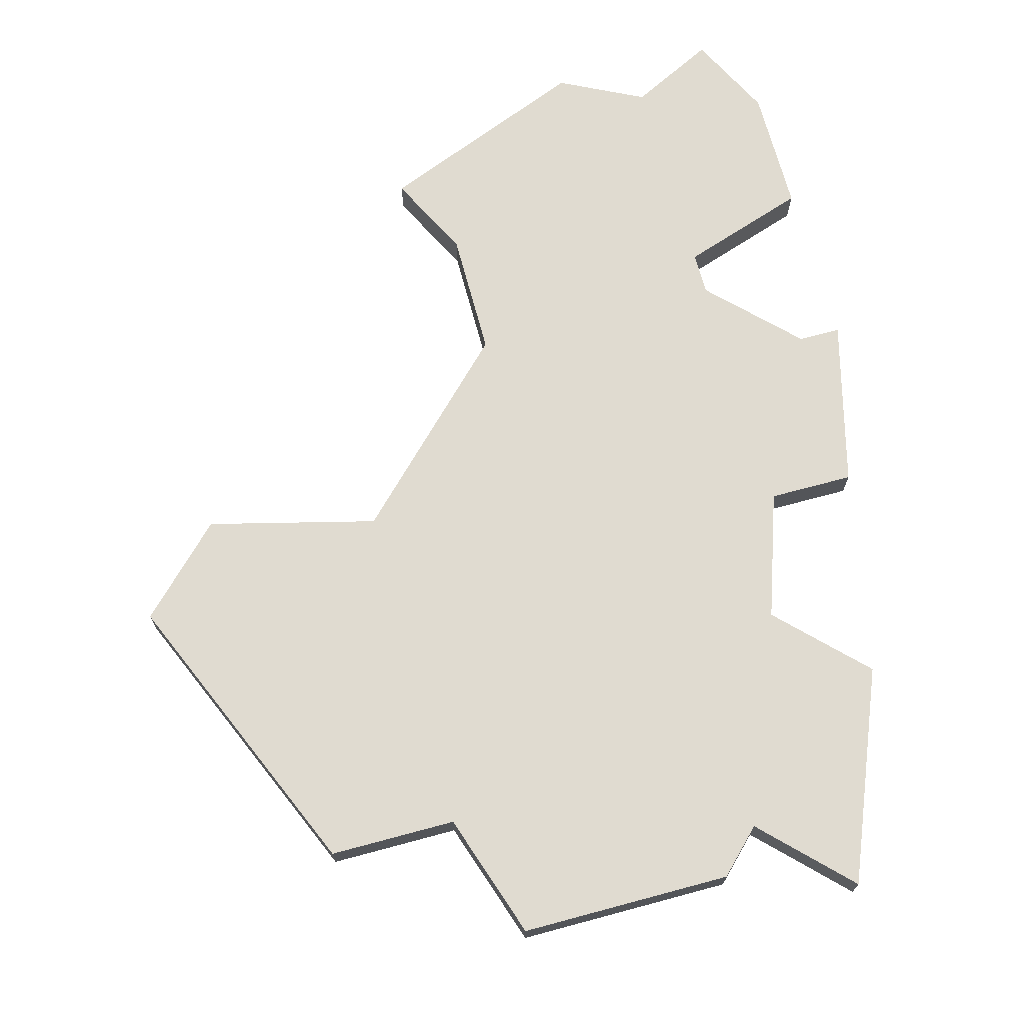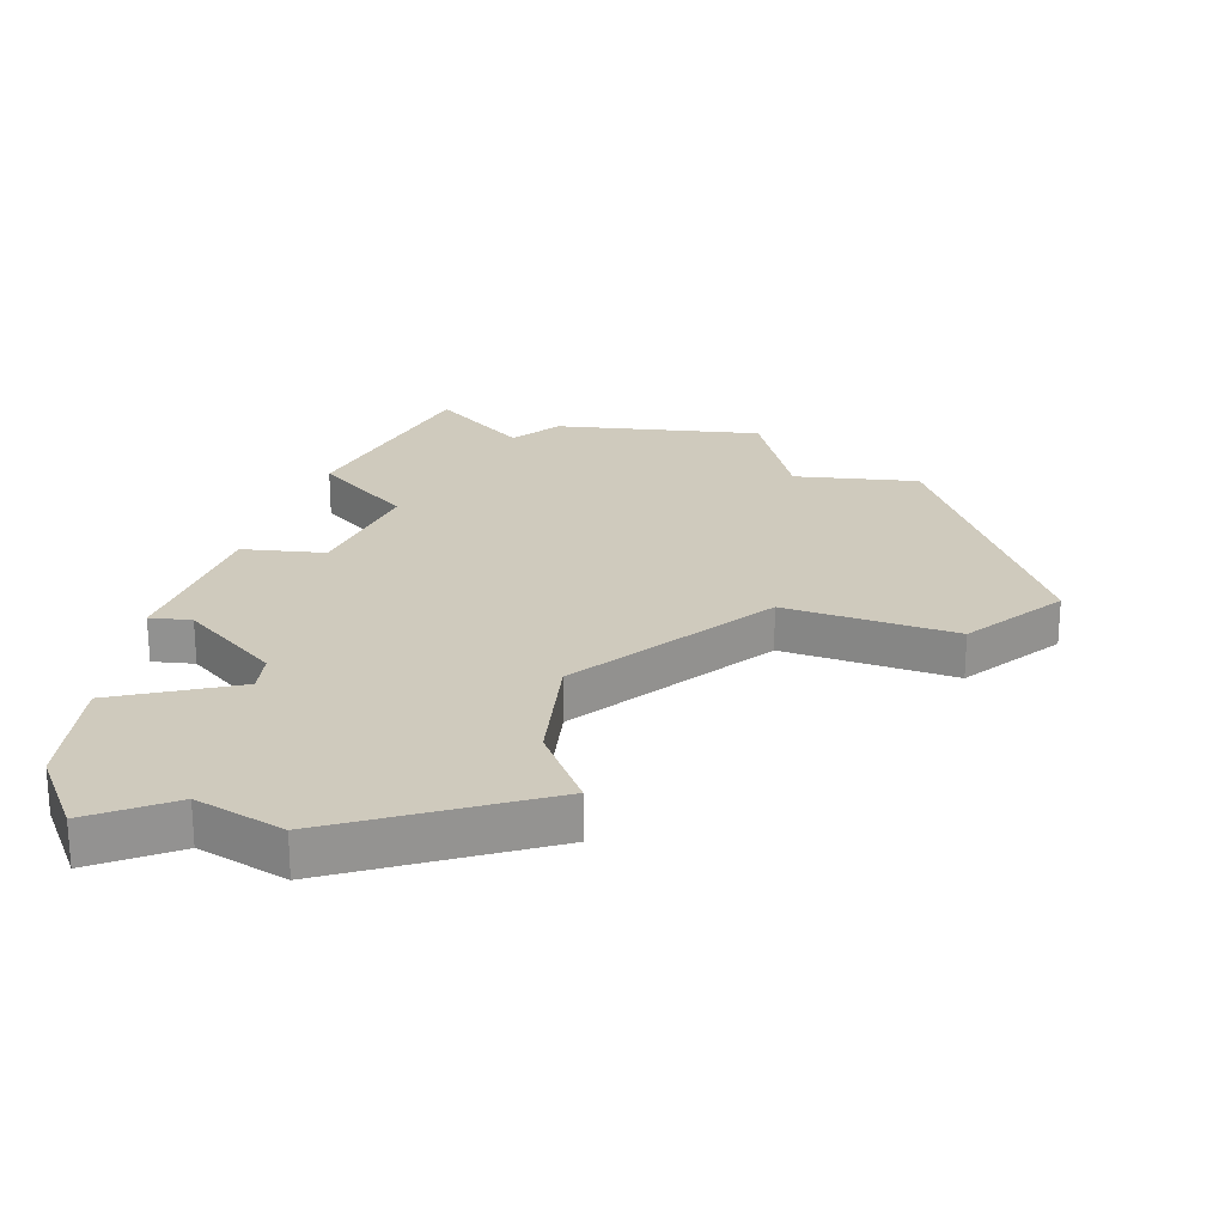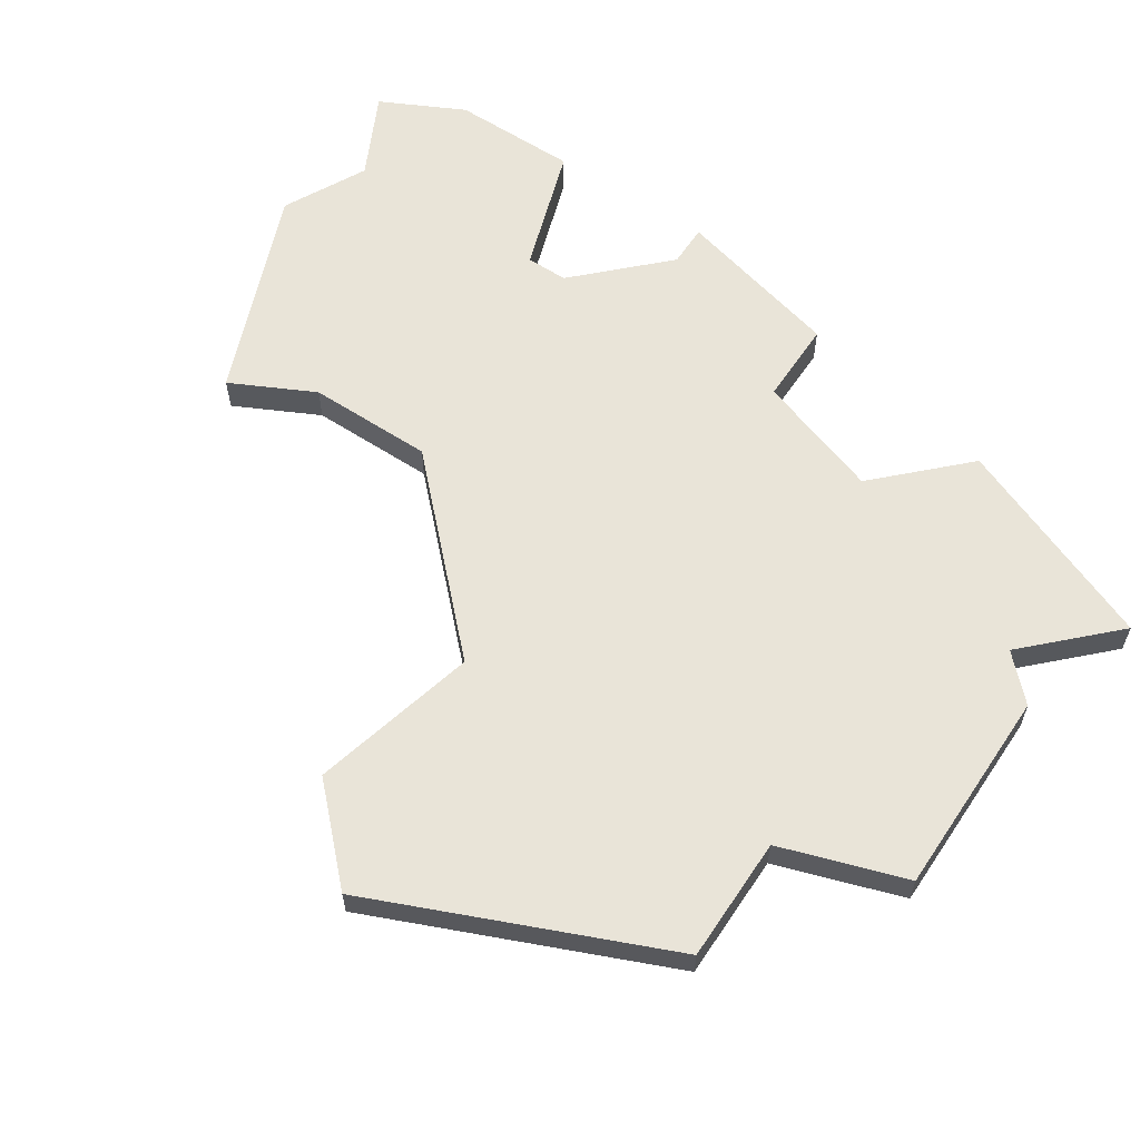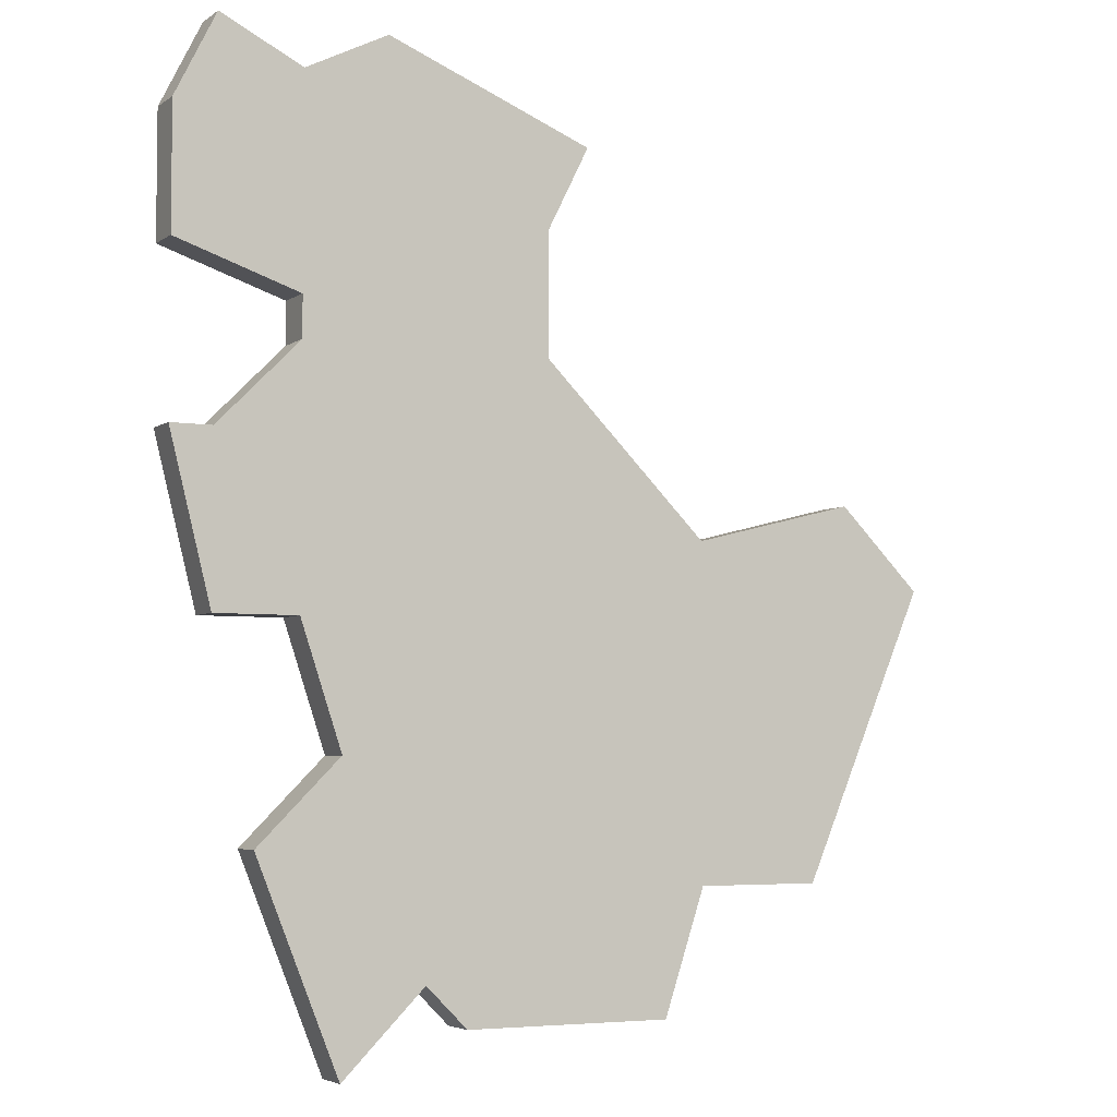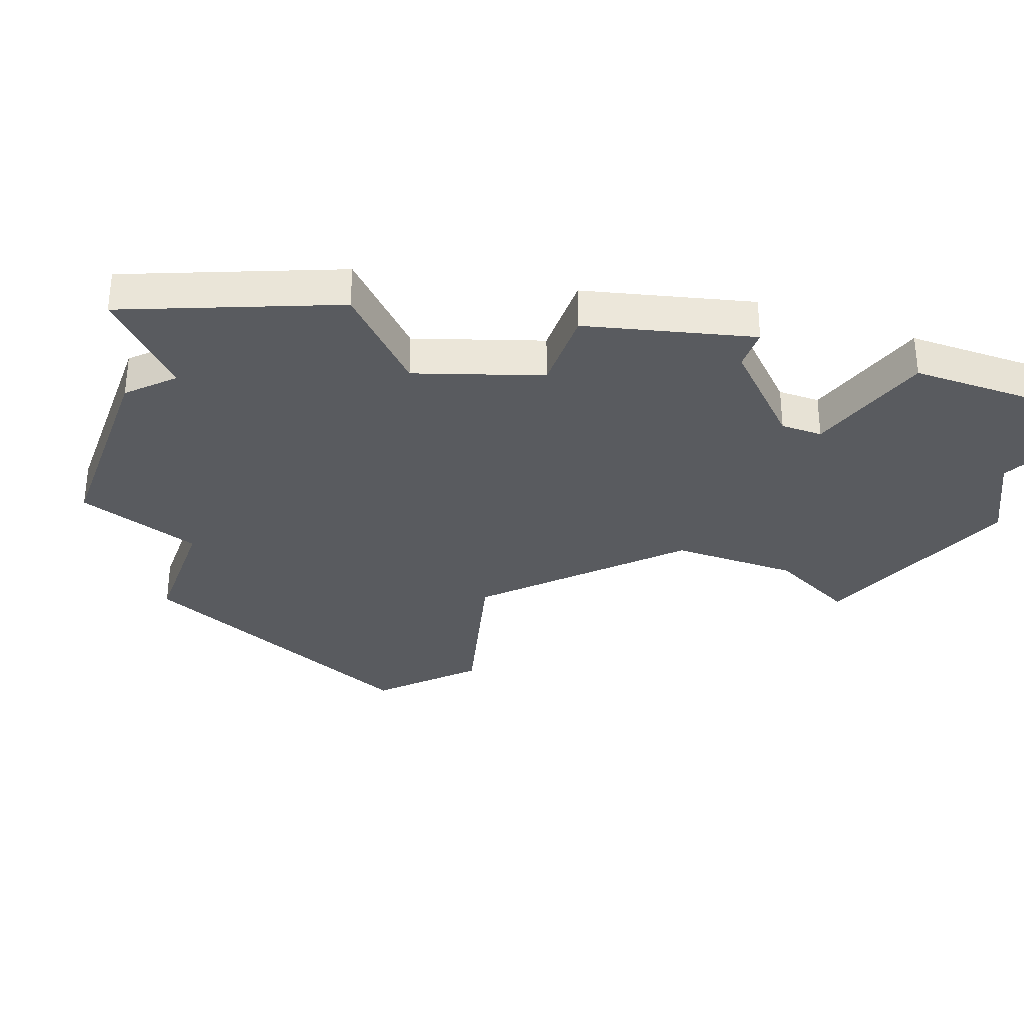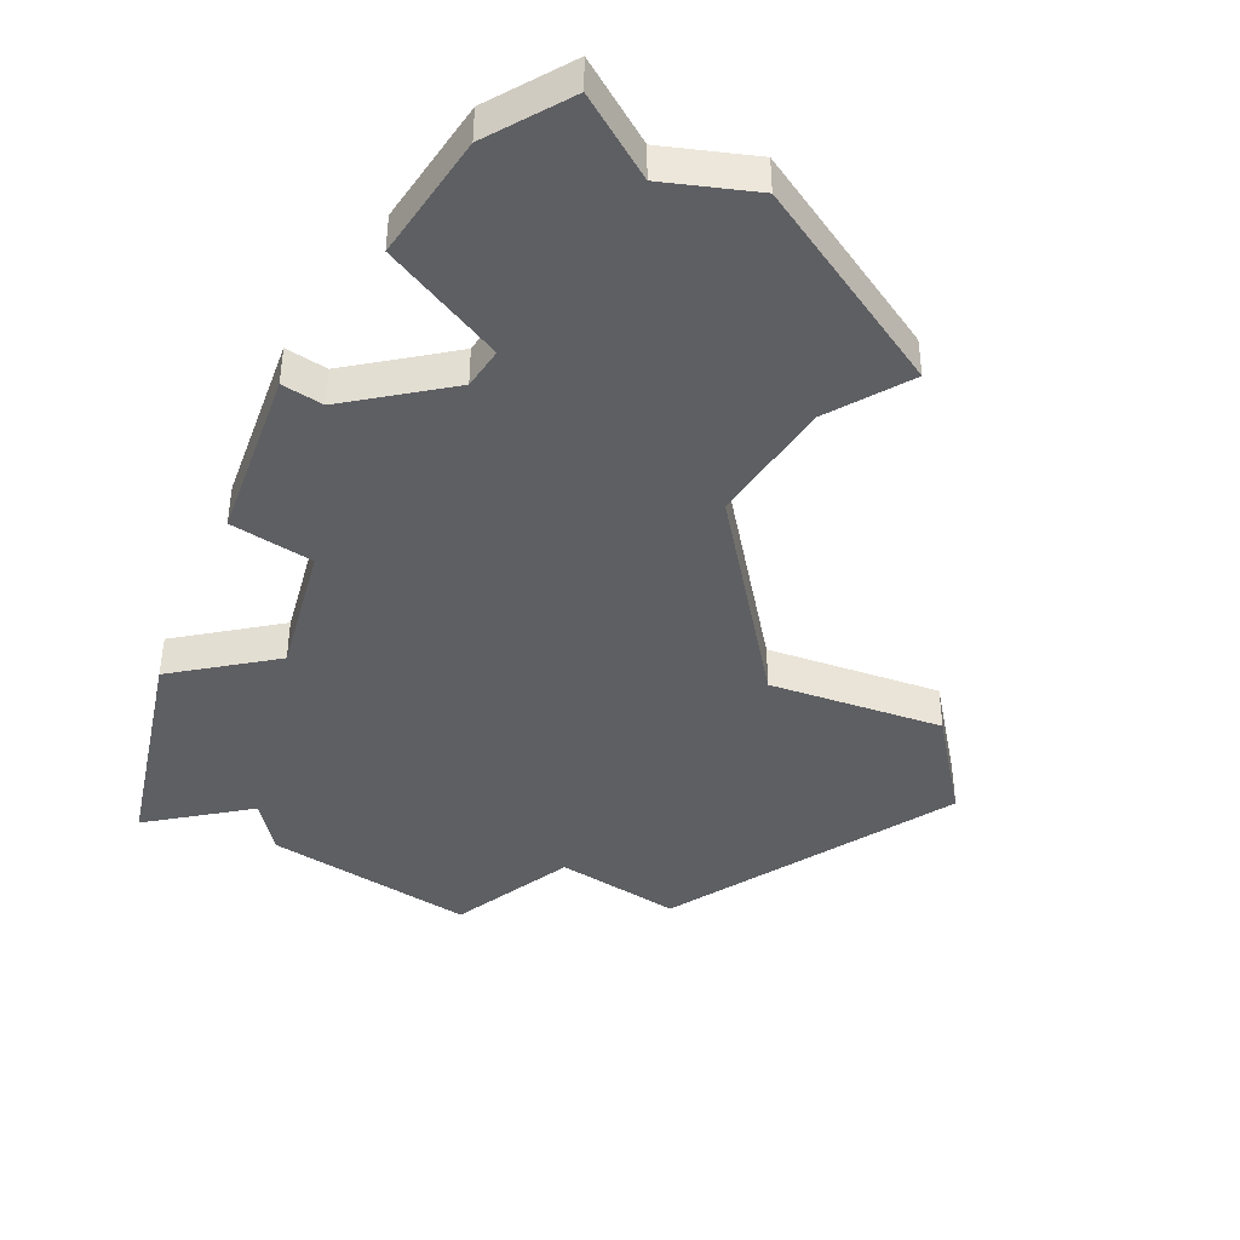
<metadata>
{"format":"obj","ext":"obj","renderer":"f3d","projection":"perspective","resolution":1024,"background":"white","views":[{"elev":70.1,"azim":-15.1,"up":"+Z"},{"elev":23.1,"azim":-173.8,"up":"+Z"},{"elev":60.5,"azim":-56.4,"up":"+Z"},{"elev":-4.6,"azim":152.8,"up":"+Y"},{"elev":-32.6,"azim":70.1,"up":"+Z"},{"elev":-41.2,"azim":146.0,"up":"+Z"}]}
</metadata>
<code>
v 2889 -572 0
v 2884 -574 0
v 2885 -576 0
v 2885 -579 0
v 2881 -583 0
v 2877 -582 0
v 2875 -584 0
v 2878 -591 0
v 2881 -591 0
v 2882 -594 0
v 2887 -594 0
v 2888 -593 0
v 2890 -595 0
v 2892 -590 0
v 2890 -588 0
v 2891 -585 0
v 2893 -585 0
v 2894 -581 0
v 2893 -581 0
v 2891 -579 0
v 2891 -578 0
v 2894 -577 0
v 2894 -574 0
v 2893 -572 0
v 2891 -573 0
v 2889 -572 1
v 2884 -574 1
v 2885 -576 1
v 2885 -579 1
v 2881 -583 1
v 2877 -582 1
v 2875 -584 1
v 2878 -591 1
v 2881 -591 1
v 2882 -594 1
v 2887 -594 1
v 2888 -593 1
v 2890 -595 1
v 2892 -590 1
v 2890 -588 1
v 2891 -585 1
v 2893 -585 1
v 2894 -581 1
v 2893 -581 1
v 2891 -579 1
v 2891 -578 1
v 2894 -577 1
v 2894 -574 1
v 2893 -572 1
v 2891 -573 1
f 2 1 25
f 7 6 5
f 9 8 7
f 11 10 9
f 14 13 12
f 18 17 16
f 23 22 21
f 25 24 23
f 3 2 25
f 9 7 5
f 12 11 9
f 15 14 12
f 19 18 16
f 25 23 21
f 4 3 25
f 9 5 4
f 15 12 9
f 20 19 16
f 4 25 21
f 15 9 4
f 20 16 15
f 4 21 20
f 20 15 4
f 50 26 27
f 30 31 32
f 32 33 34
f 34 35 36
f 37 38 39
f 41 42 43
f 46 47 48
f 48 49 50
f 50 27 28
f 30 32 34
f 34 36 37
f 37 39 40
f 41 43 44
f 46 48 50
f 50 28 29
f 29 30 34
f 34 37 40
f 41 44 45
f 46 50 29
f 29 34 40
f 40 41 45
f 45 46 29
f 29 40 45
f 27 26 2
f 2 26 1
f 28 27 3
f 3 27 2
f 29 28 4
f 4 28 3
f 30 29 5
f 5 29 4
f 31 30 6
f 6 30 5
f 32 31 7
f 7 31 6
f 33 32 8
f 8 32 7
f 34 33 9
f 9 33 8
f 35 34 10
f 10 34 9
f 36 35 11
f 11 35 10
f 37 36 12
f 12 36 11
f 38 37 13
f 13 37 12
f 39 38 14
f 14 38 13
f 40 39 15
f 15 39 14
f 41 40 16
f 16 40 15
f 42 41 17
f 17 41 16
f 43 42 18
f 18 42 17
f 44 43 19
f 19 43 18
f 45 44 20
f 20 44 19
f 46 45 21
f 21 45 20
f 47 46 22
f 22 46 21
f 48 47 23
f 23 47 22
f 49 48 24
f 24 48 23
f 26 50 1
f 1 50 25
f 50 49 25
f 25 49 24

</code>
